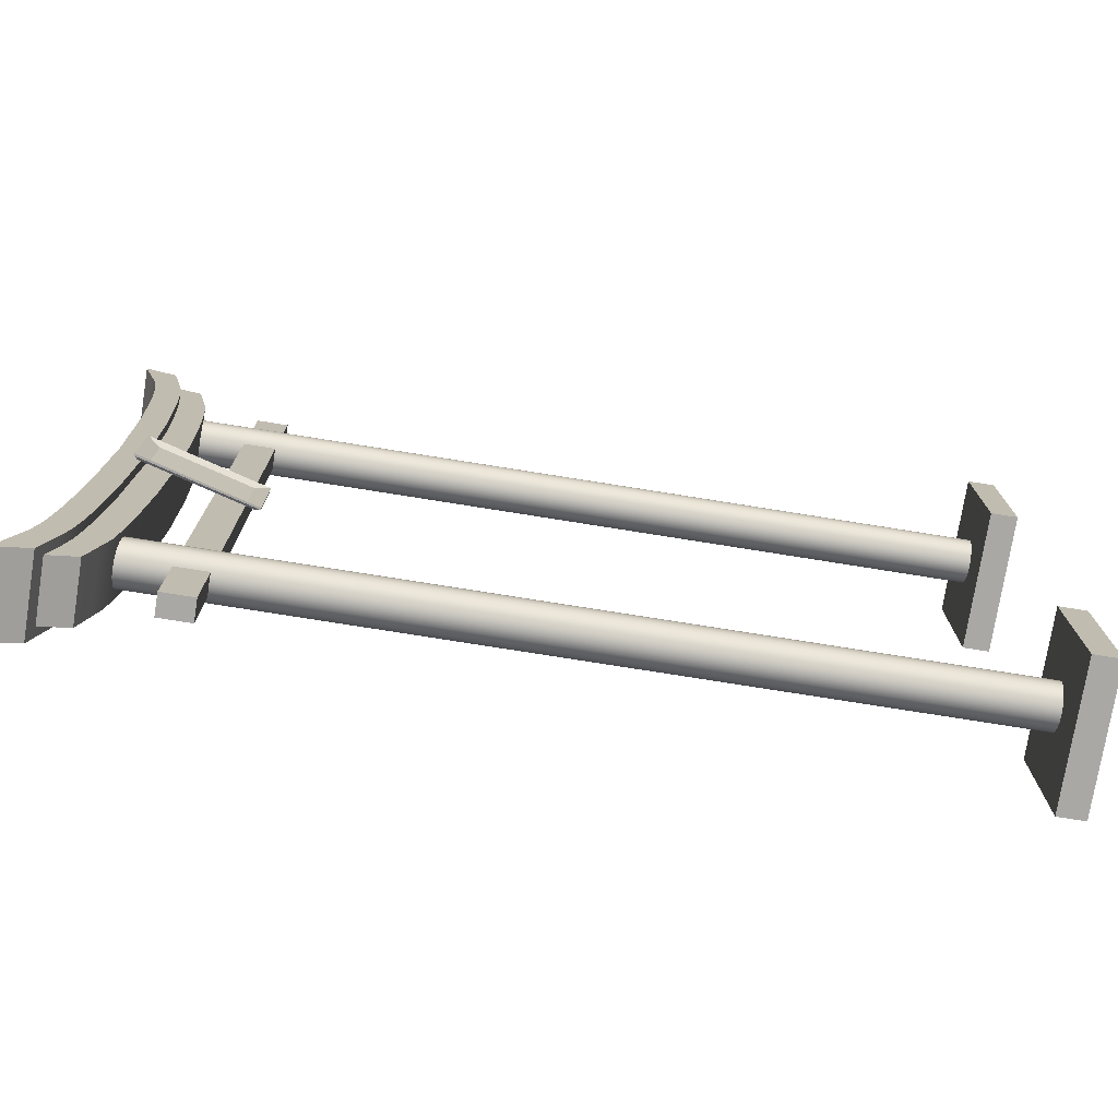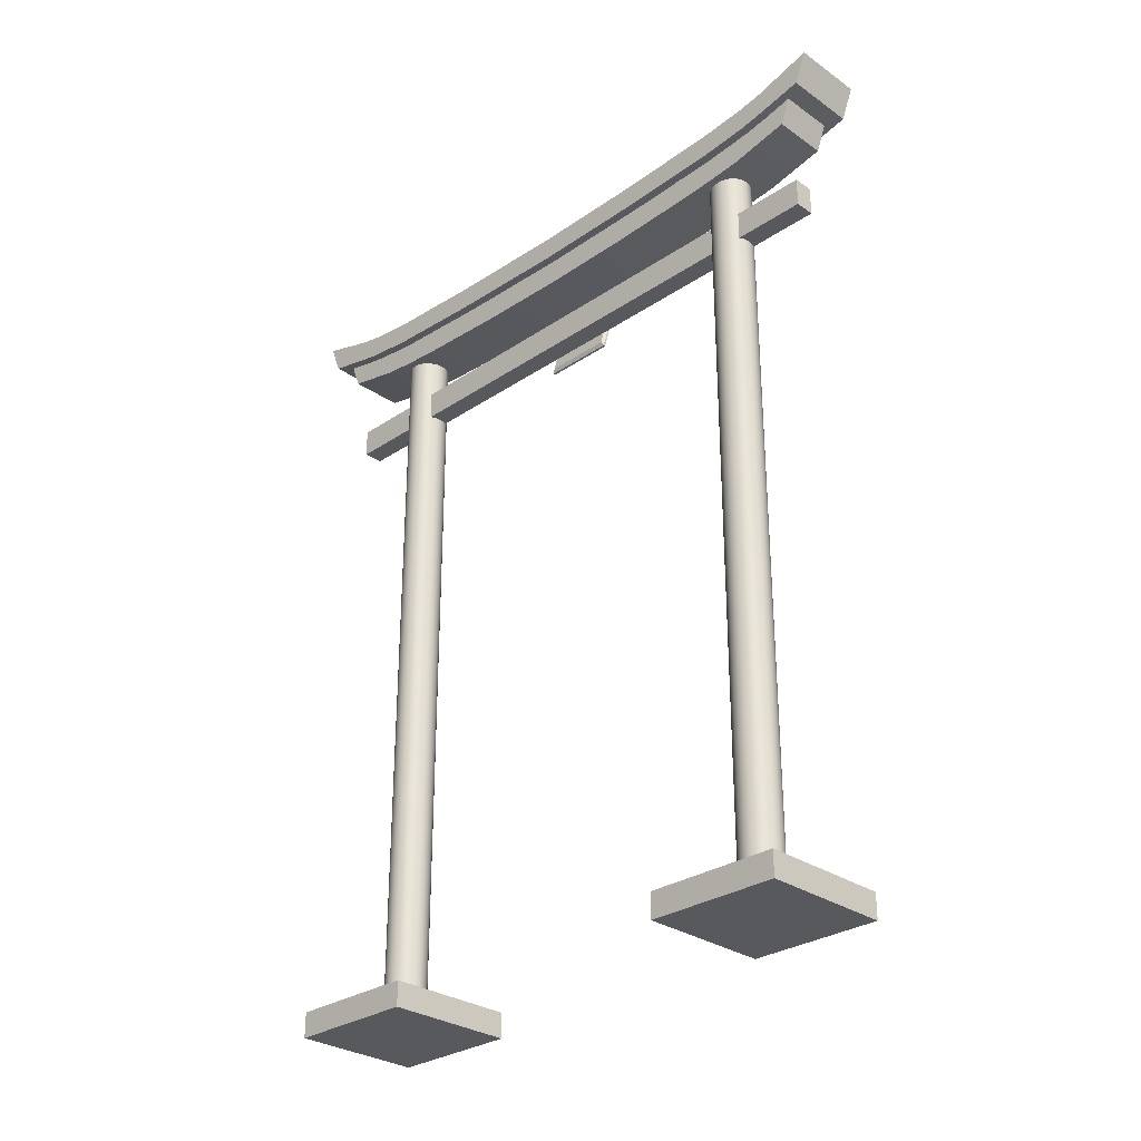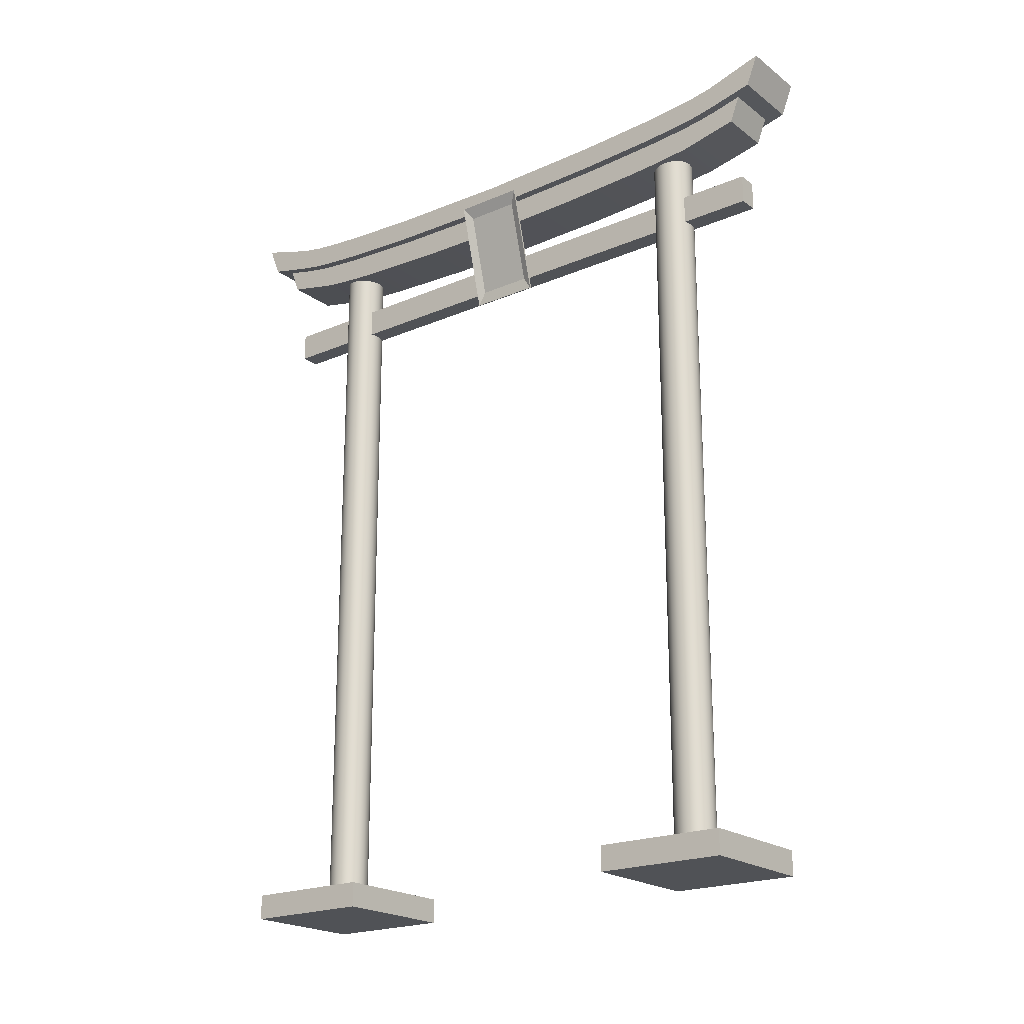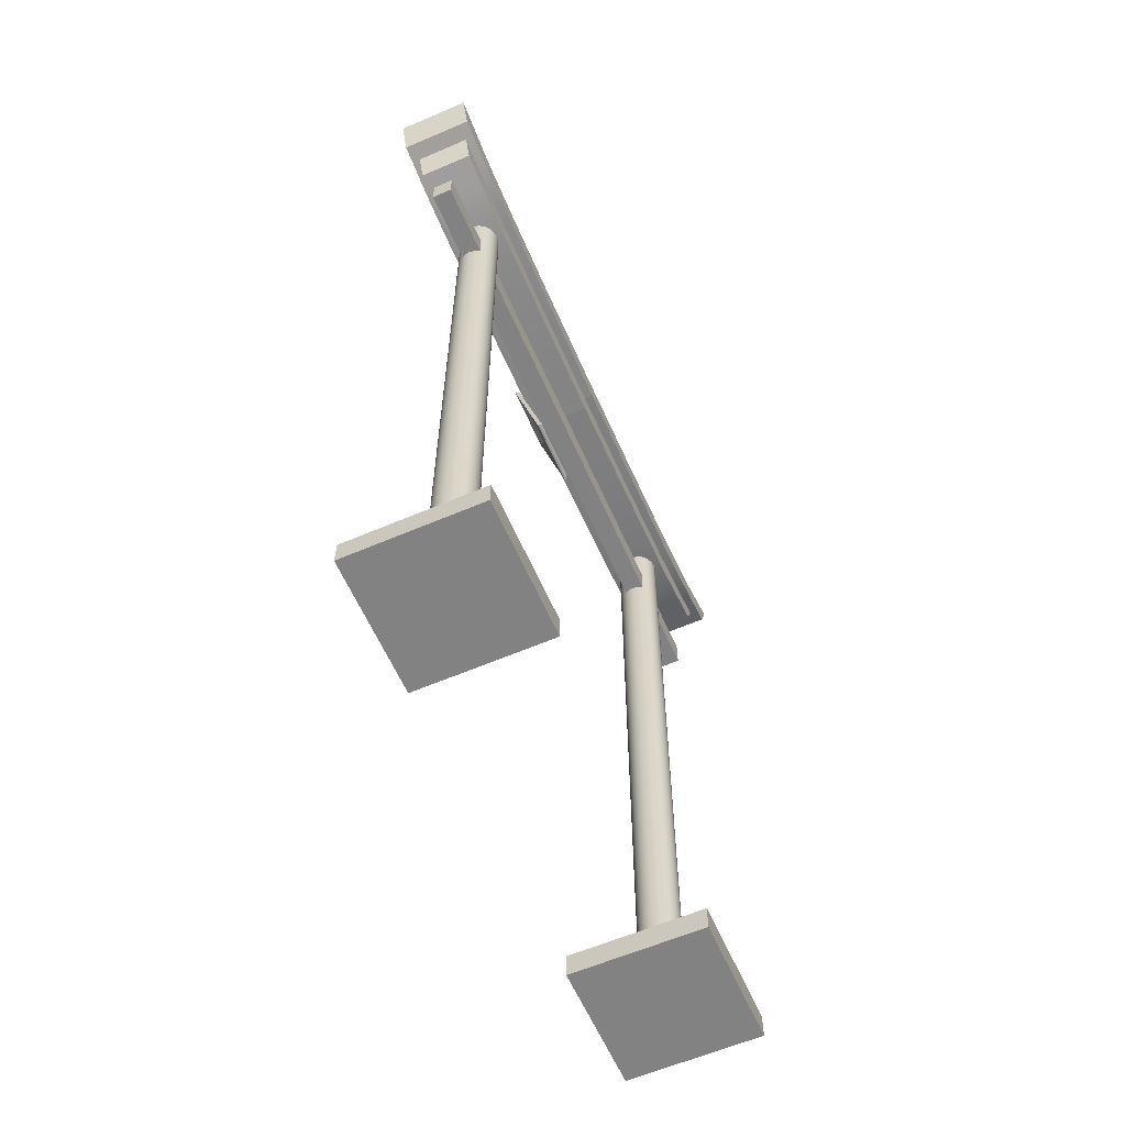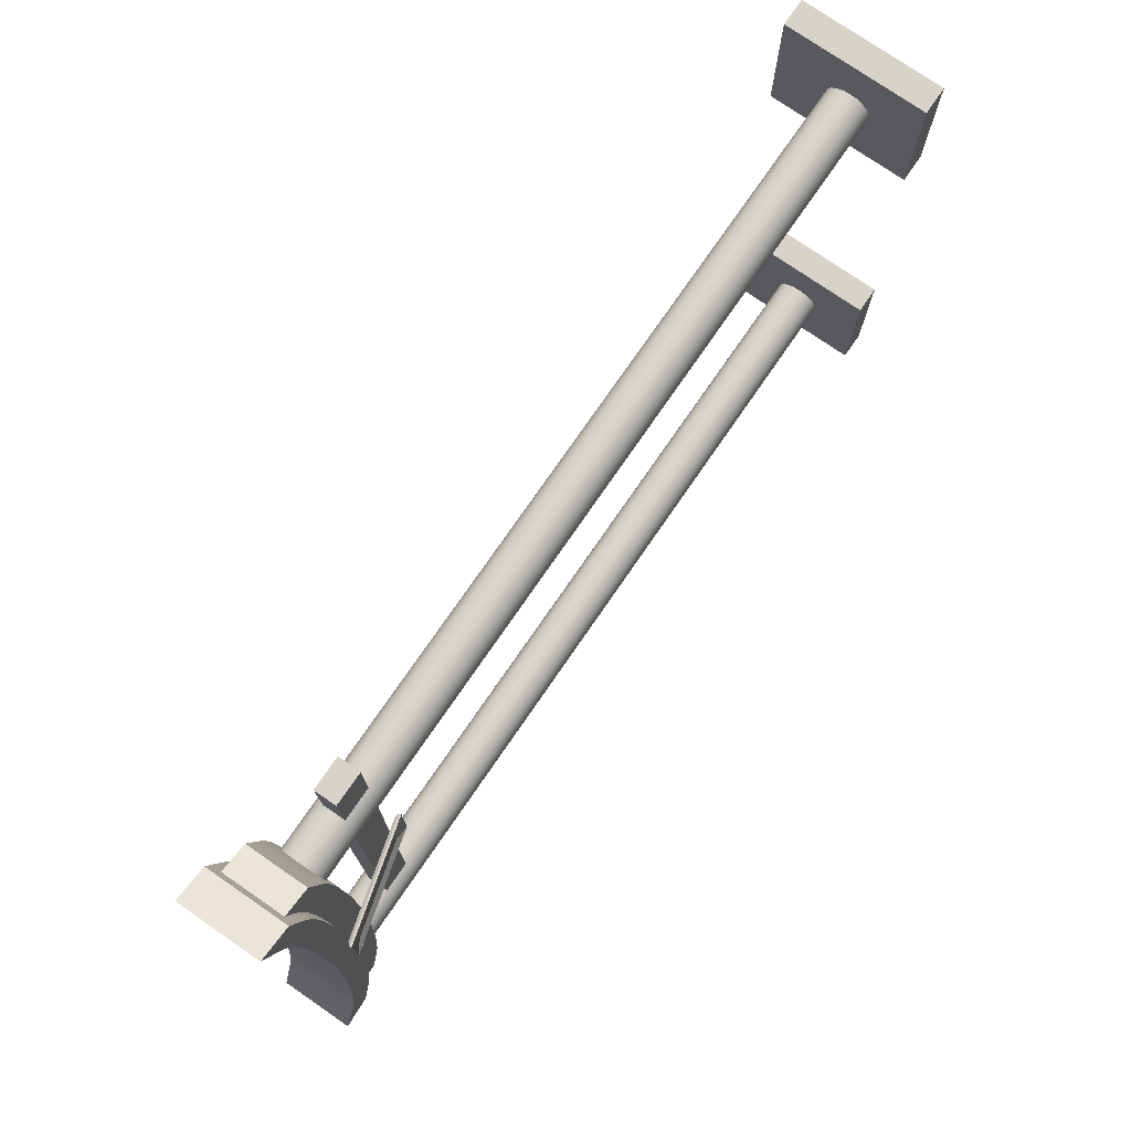
<metadata>
{"format":"obj","ext":"obj","renderer":"f3d","projection":"perspective","resolution":1024,"background":"white","views":[{"elev":-75.2,"azim":-99.1,"up":"+Z"},{"elev":-29.7,"azim":134.6,"up":"+Y"},{"elev":-21.0,"azim":-52.4,"up":"+Y"},{"elev":-60.7,"azim":23.6,"up":"+Y"},{"elev":76.0,"azim":-145.4,"up":"+Z"}]}
</metadata>
<code>
v -1.727 -1.227 -3.575
v 1.685 -1.227 -3.575
v -1.727 -0.5756 -3.575
v 1.685 -0.5756 -3.575
v -1.727 -0.5756 -6.987
v 1.685 -0.5756 -6.987
v -1.727 -1.227 -6.987
v 1.685 -1.227 -6.987
v -0.9725 18.99 -0.2662
v -0.9725 18.99 1.29
v -0.3344 16.61 -0.2662
v -0.3344 16.61 1.29
v -0.2917 16.45 -0.3704
v -0.2917 16.45 1.395
v -1.015 19.15 1.395
v -1.015 19.15 -0.3704
v -0.3301 16.34 -0.4309
v -0.3301 16.34 1.455
v -1.103 19.22 1.455
v -1.103 19.22 -0.4309
v -0.3783 16.33 -0.4309
v -0.3783 16.33 1.455
v -1.151 19.21 1.455
v -1.151 19.21 -0.4309
v -0.3801 16.68 -0.2124
v -0.3801 16.68 1.237
v -0.974 18.9 1.237
v -0.974 18.9 -0.2124
v -1.727 -1.227 7.985
v 1.685 -1.227 7.985
v -1.727 -0.5756 7.985
v 1.685 -0.5756 7.985
v -1.727 -0.5756 4.572
v 1.685 -0.5756 4.572
v -1.727 -1.227 4.572
v 1.685 -1.227 4.572
v -0.2908 17.47 0.5138
v 0.2302 17.47 0.5138
v -0.2908 17.47 -7.605
v 0.2302 17.47 -7.605
v -0.2908 16.71 -7.605
v 0.2302 16.71 -7.605
v -0.2908 16.71 0.5138
v 0.2302 16.71 0.5138
v -0.2908 17.47 8.633
v 0.2302 17.47 8.633
v -0.2908 16.71 8.633
v 0.2302 16.71 8.633
v -0.7448 19.14 0.5138
v 0.6842 19.14 0.5138
v -0.7448 19.8 -7.921
v 0.6842 19.8 -7.921
v -0.7448 18.98 -7.605
v 0.6842 18.98 -7.605
v -0.7448 18.38 0.5138
v 0.6842 18.38 0.5138
v -0.7448 19.51 -6.768
v -0.7448 18.81 -6.768
v 0.6842 18.81 -6.768
v 0.6842 19.51 -6.768
v -0.7448 19.43 -6.092
v -0.7448 18.66 -6.092
v 0.6842 18.66 -6.092
v 0.6842 19.43 -6.092
v -0.7448 19.34 -5.192
v -0.7448 18.57 -5.192
v 0.6842 18.57 -5.192
v 0.6842 19.34 -5.192
v -0.7448 19.28 -4.342
v -0.7448 18.51 -4.342
v 0.6842 18.51 -4.342
v 0.6842 19.28 -4.342
v -0.7448 19.24 -3.243
v -0.7448 18.47 -3.243
v 0.6842 18.47 -3.243
v 0.6842 19.24 -3.243
v -0.7448 19.18 -1.991
v -0.7448 18.42 -1.991
v 0.6842 18.42 -1.991
v 0.6842 19.18 -1.991
v -0.7448 19.16 -0.6892
v -0.7448 18.4 -0.6892
v 0.6842 18.4 -0.6892
v 0.6842 19.16 -0.6892
v -0.7448 19.8 8.948
v 0.6842 19.8 8.948
v -0.7448 18.98 8.633
v 0.6842 18.98 8.633
v -0.7448 19.51 7.795
v -0.7448 18.81 7.795
v 0.6842 18.81 7.795
v 0.6842 19.51 7.795
v -0.7448 19.43 7.119
v -0.7448 18.66 7.119
v 0.6842 18.66 7.119
v 0.6842 19.43 7.119
v -0.7448 19.34 6.219
v -0.7448 18.57 6.219
v 0.6842 18.57 6.219
v 0.6842 19.34 6.219
v -0.7448 19.28 5.369
v -0.7448 18.51 5.369
v 0.6842 18.51 5.369
v 0.6842 19.28 5.369
v -0.7448 19.24 4.27
v -0.7448 18.47 4.27
v 0.6842 18.47 4.27
v 0.6842 19.24 4.27
v -0.7448 19.18 3.018
v -0.7448 18.42 3.018
v 0.6842 18.42 3.018
v 0.6842 19.18 3.018
v -0.7448 19.16 1.717
v -0.7448 18.4 1.717
v 0.6842 18.4 1.717
v 0.6842 19.16 1.717
v -0.9728 19.69 0.5138
v 0.9122 19.69 0.5138
v -0.9728 20.56 -8.618
v 0.9122 20.56 -8.618
v -0.9728 19.76 -8.302
v 0.9122 19.76 -8.302
v -0.9728 19.06 0.5138
v 0.9122 19.06 0.5138
v -0.9728 20.12 -7.117
v -0.9728 19.49 -7.117
v 0.9122 19.49 -7.117
v 0.9122 20.12 -7.117
v -0.9728 19.94 -5.916
v -0.9728 19.31 -5.916
v 0.9122 19.31 -5.916
v 0.9122 19.94 -5.916
v -0.9728 19.87 -5.024
v -0.9728 19.24 -5.024
v 0.9122 19.24 -5.192
v 0.9122 19.87 -5.192
v -0.9728 19.82 -4.052
v -0.9728 19.19 -4.052
v 0.9122 19.19 -4.052
v 0.9122 19.82 -4.052
v -0.9728 19.76 -2.903
v -0.9728 19.13 -2.903
v 0.9122 19.13 -2.903
v 0.9122 19.76 -2.903
v -0.9728 19.74 -1.669
v -0.9728 19.11 -1.669
v 0.9122 19.11 -1.991
v 0.9122 19.74 -1.991
v -0.9728 19.72 -0.527
v -0.9728 19.09 -0.527
v 0.9122 19.09 -0.6892
v 0.9122 19.72 -0.6892
v -0.9728 20.33 -7.861
v -0.9728 19.62 -7.705
v 0.9122 19.62 -7.705
v 0.9122 20.33 -7.861
v -0.9728 20 -6.492
v -0.9728 19.37 -6.492
v 0.9122 19.37 -6.492
v 0.9122 20 -6.492
v -0.9728 20.56 9.645
v 0.9122 20.56 9.645
v -0.9728 19.76 9.33
v 0.9122 19.76 9.33
v -0.9728 20.12 8.144
v -0.9728 19.49 8.144
v 0.9122 19.49 8.144
v 0.9122 20.12 8.144
v -0.9728 19.94 6.944
v -0.9728 19.31 6.944
v 0.9122 19.31 6.944
v 0.9122 19.94 6.944
v -0.9728 19.87 6.051
v -0.9728 19.24 6.051
v 0.9122 19.24 6.219
v 0.9122 19.87 6.219
v -0.9728 19.82 5.079
v -0.9728 19.19 5.079
v 0.9122 19.19 5.079
v 0.9122 19.82 5.079
v -0.9728 19.76 3.93
v -0.9728 19.13 3.93
v 0.9122 19.13 3.93
v 0.9122 19.76 3.93
v -0.9728 19.74 2.697
v -0.9728 19.11 2.697
v 0.9122 19.11 3.018
v 0.9122 19.74 3.018
v -0.9728 19.72 1.555
v -0.9728 19.09 1.555
v 0.9122 19.09 1.717
v 0.9122 19.72 1.717
v -0.9728 20.33 8.888
v -0.9728 19.62 8.732
v 0.9122 19.62 8.732
v 0.9122 20.33 8.888
v -0.9728 20 7.52
v -0.9728 19.37 7.52
v 0.9122 19.37 7.52
v 0.9122 20 7.52
v 0.4524 -1.107 6.117
v 0.3764 -1.107 5.968
v 0.2579 -1.107 5.849
v 0.1086 -1.107 5.773
v -0.05686 -1.107 5.747
v -0.2223 -1.107 5.773
v -0.3716 -1.107 5.849
v -0.4901 -1.107 5.968
v -0.5661 -1.107 6.117
v -0.5923 -1.107 6.283
v -0.5661 -1.107 6.448
v -0.4901 -1.107 6.597
v -0.3716 -1.107 6.716
v -0.2223 -1.107 6.792
v -0.05686 -1.107 6.818
v 0.1086 -1.107 6.792
v 0.2579 -1.107 6.716
v 0.3764 -1.107 6.597
v 0.4524 -1.107 6.448
v 0.4786 -1.107 6.283
v 0.4524 18.64 6.117
v 0.3764 18.64 5.968
v 0.2579 18.64 5.849
v 0.1086 18.64 5.773
v -0.05686 18.64 5.747
v -0.2223 18.64 5.773
v -0.3716 18.64 5.849
v -0.4901 18.64 5.968
v -0.5661 18.64 6.117
v -0.5923 18.64 6.283
v -0.5661 18.64 6.448
v -0.4901 18.64 6.597
v -0.3716 18.64 6.716
v -0.2223 18.64 6.792
v -0.05686 18.64 6.818
v 0.1086 18.64 6.792
v 0.2579 18.64 6.716
v 0.3764 18.64 6.597
v 0.4524 18.64 6.448
v 0.4786 18.64 6.283
v -0.05686 -1.107 6.283
v -0.05686 18.64 6.283
v 0.4524 -1.107 -5.416
v 0.3764 -1.107 -5.565
v 0.2579 -1.107 -5.683
v 0.1086 -1.107 -5.759
v -0.05686 -1.107 -5.786
v -0.2223 -1.107 -5.759
v -0.3716 -1.107 -5.683
v -0.4901 -1.107 -5.565
v -0.5661 -1.107 -5.416
v -0.5923 -1.107 -5.25
v -0.5661 -1.107 -5.085
v -0.4901 -1.107 -4.935
v -0.3716 -1.107 -4.817
v -0.2223 -1.107 -4.741
v -0.05686 -1.107 -4.715
v 0.1086 -1.107 -4.741
v 0.2579 -1.107 -4.817
v 0.3764 -1.107 -4.935
v 0.4524 -1.107 -5.085
v 0.4786 -1.107 -5.25
v 0.4524 18.64 -5.416
v 0.3764 18.64 -5.565
v 0.2579 18.64 -5.683
v 0.1086 18.64 -5.759
v -0.05686 18.64 -5.786
v -0.2223 18.64 -5.759
v -0.3716 18.64 -5.683
v -0.4901 18.64 -5.565
v -0.5661 18.64 -5.416
v -0.5923 18.64 -5.25
v -0.5661 18.64 -5.085
v -0.4901 18.64 -4.935
v -0.3716 18.64 -4.817
v -0.2223 18.64 -4.741
v -0.05686 18.64 -4.715
v 0.1086 18.64 -4.741
v 0.2579 18.64 -4.817
v 0.3764 18.64 -4.935
v 0.4524 18.64 -5.085
v 0.4786 18.64 -5.25
v -0.05686 -1.107 -5.25
v -0.05686 18.64 -5.25
g pCube7
f 1 2 4 3
f 3 4 6 5
f 5 6 8 7
f 7 8 2 1
f 2 8 6 4
f 7 1 3 5
g pasted__pCube6 pasted__middle group9
f 25 26 27 28
f 9 10 12 11
f 11 12 14 13
f 12 10 15 14
f 10 9 16 15
f 9 11 13 16
f 13 14 18 17
f 14 15 19 18
f 15 16 20 19
f 16 13 17 20
f 17 18 22 21
f 18 19 23 22
f 19 20 24 23
f 20 17 21 24
f 21 22 26 25
f 22 23 27 26
f 23 24 28 27
f 24 21 25 28
g pasted__pCube7 group8
f 29 30 32 31
f 31 32 34 33
f 33 34 36 35
f 35 36 30 29
f 30 36 34 32
f 35 29 31 33
g pasted__polySurface1 pasted__pCube5 group6
f 37 38 40 39
f 39 40 42 41
f 41 42 44 43
f 44 42 40 38
f 41 43 37 39
f 37 45 46 38
f 45 47 48 46
f 47 43 44 48
f 44 38 46 48
f 47 45 37 43
g pasted__pCube5 group6 pasted__polySurface4
f 49 50 84 81
f 51 52 54 53
f 83 56 55 82
f 50 56 83 84
f 82 55 49 81
f 53 58 57 51
f 53 54 59 58
f 60 59 54 52
f 57 60 52 51
f 58 62 61 57
f 58 59 63 62
f 64 63 59 60
f 61 64 60 57
f 62 66 65 61
f 62 63 67 66
f 68 67 63 64
f 65 68 64 61
f 66 70 69 65
f 66 67 71 70
f 72 71 67 68
f 69 72 68 65
f 70 74 73 69
f 70 71 75 74
f 76 75 71 72
f 73 76 72 69
f 74 78 77 73
f 75 79 78 74
f 76 80 79 75
f 73 77 80 76
f 78 82 81 77
f 79 83 82 78
f 80 84 83 79
f 77 81 84 80
f 49 113 116 50
f 85 87 88 86
f 115 114 55 56
f 50 116 115 56
f 114 113 49 55
f 87 85 89 90
f 87 90 91 88
f 92 86 88 91
f 89 85 86 92
f 90 89 93 94
f 90 94 95 91
f 96 92 91 95
f 93 89 92 96
f 94 93 97 98
f 94 98 99 95
f 100 96 95 99
f 97 93 96 100
f 98 97 101 102
f 98 102 103 99
f 104 100 99 103
f 101 97 100 104
f 102 101 105 106
f 102 106 107 103
f 108 104 103 107
f 105 101 104 108
f 106 105 109 110
f 107 106 110 111
f 108 107 111 112
f 105 108 112 109
f 110 109 113 114
f 111 110 114 115
f 112 111 115 116
f 109 112 116 113
g pasted__pCube5 group6 pasted__polySurface3
f 117 118 152 149
f 119 120 122 121
f 151 124 123 150
f 118 124 151 152
f 150 123 117 149
f 154 126 125 153
f 154 155 127 126
f 128 127 155 156
f 125 128 156 153
f 158 130 129 157
f 158 159 131 130
f 132 131 159 160
f 129 132 160 157
f 130 134 133 129
f 130 131 135 134
f 136 135 131 132
f 133 136 132 129
f 134 138 137 133
f 134 135 139 138
f 140 139 135 136
f 137 140 136 133
f 138 142 141 137
f 138 139 143 142
f 144 143 139 140
f 141 144 140 137
f 142 146 145 141
f 143 147 146 142
f 144 148 147 143
f 141 145 148 144
f 146 150 149 145
f 147 151 150 146
f 148 152 151 147
f 145 149 152 148
f 121 154 153 119
f 121 122 155 154
f 156 155 122 120
f 153 156 120 119
f 126 158 157 125
f 126 127 159 158
f 160 159 127 128
f 157 160 128 125
f 117 189 192 118
f 161 163 164 162
f 191 190 123 124
f 118 192 191 124
f 190 189 117 123
f 194 193 165 166
f 194 166 167 195
f 168 196 195 167
f 165 193 196 168
f 198 197 169 170
f 198 170 171 199
f 172 200 199 171
f 169 197 200 172
f 170 169 173 174
f 170 174 175 171
f 176 172 171 175
f 173 169 172 176
f 174 173 177 178
f 174 178 179 175
f 180 176 175 179
f 177 173 176 180
f 178 177 181 182
f 178 182 183 179
f 184 180 179 183
f 181 177 180 184
f 182 181 185 186
f 183 182 186 187
f 184 183 187 188
f 181 184 188 185
f 186 185 189 190
f 187 186 190 191
f 188 187 191 192
f 185 188 192 189
f 163 161 193 194
f 163 194 195 164
f 196 162 164 195
f 193 161 162 196
f 166 165 197 198
f 166 198 199 167
f 200 168 167 199
f 197 165 168 200
g pasted__pCylinder2 group7
f 201 202 222 221
f 202 203 223 222
f 203 204 224 223
f 204 205 225 224
f 205 206 226 225
f 206 207 227 226
f 207 208 228 227
f 208 209 229 228
f 209 210 230 229
f 210 211 231 230
f 211 212 232 231
f 212 213 233 232
f 213 214 234 233
f 214 215 235 234
f 215 216 236 235
f 216 217 237 236
f 217 218 238 237
f 218 219 239 238
f 219 220 240 239
f 220 201 221 240
f 202 201 241
f 203 202 241
f 204 203 241
f 205 204 241
f 206 205 241
f 207 206 241
f 208 207 241
f 209 208 241
f 210 209 241
f 211 210 241
f 212 211 241
f 213 212 241
f 214 213 241
f 215 214 241
f 216 215 241
f 217 216 241
f 218 217 241
f 219 218 241
f 220 219 241
f 201 220 241
f 221 222 242
f 222 223 242
f 223 224 242
f 224 225 242
f 225 226 242
f 226 227 242
f 227 228 242
f 228 229 242
f 229 230 242
f 230 231 242
f 231 232 242
f 232 233 242
f 233 234 242
f 234 235 242
f 235 236 242
f 236 237 242
f 237 238 242
f 238 239 242
f 239 240 242
f 240 221 242
g pCylinder2
f 243 244 264 263
f 244 245 265 264
f 245 246 266 265
f 246 247 267 266
f 247 248 268 267
f 248 249 269 268
f 249 250 270 269
f 250 251 271 270
f 251 252 272 271
f 252 253 273 272
f 253 254 274 273
f 254 255 275 274
f 255 256 276 275
f 256 257 277 276
f 257 258 278 277
f 258 259 279 278
f 259 260 280 279
f 260 261 281 280
f 261 262 282 281
f 262 243 263 282
f 244 243 283
f 245 244 283
f 246 245 283
f 247 246 283
f 248 247 283
f 249 248 283
f 250 249 283
f 251 250 283
f 252 251 283
f 253 252 283
f 254 253 283
f 255 254 283
f 256 255 283
f 257 256 283
f 258 257 283
f 259 258 283
f 260 259 283
f 261 260 283
f 262 261 283
f 243 262 283
f 263 264 284
f 264 265 284
f 265 266 284
f 266 267 284
f 267 268 284
f 268 269 284
f 269 270 284
f 270 271 284
f 271 272 284
f 272 273 284
f 273 274 284
f 274 275 284
f 275 276 284
f 276 277 284
f 277 278 284
f 278 279 284
f 279 280 284
f 280 281 284
f 281 282 284
f 282 263 284

</code>
